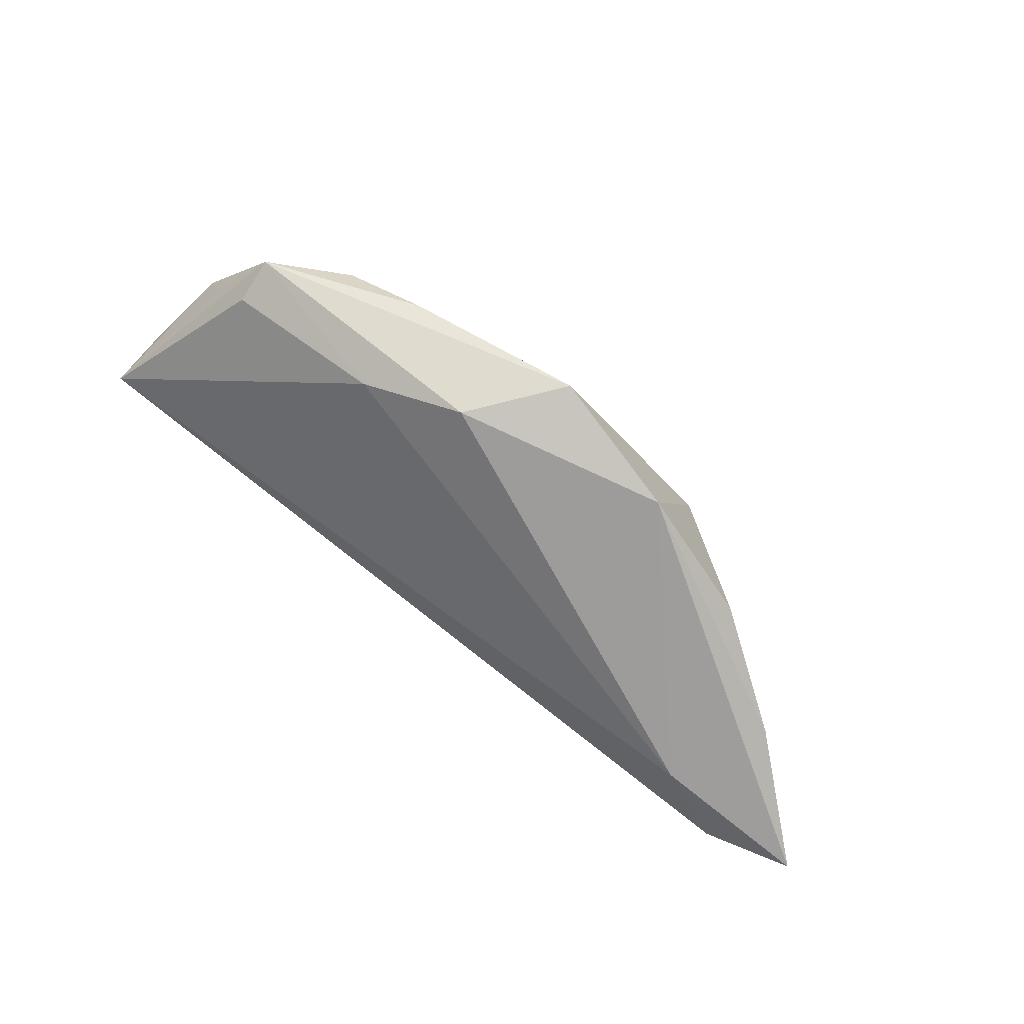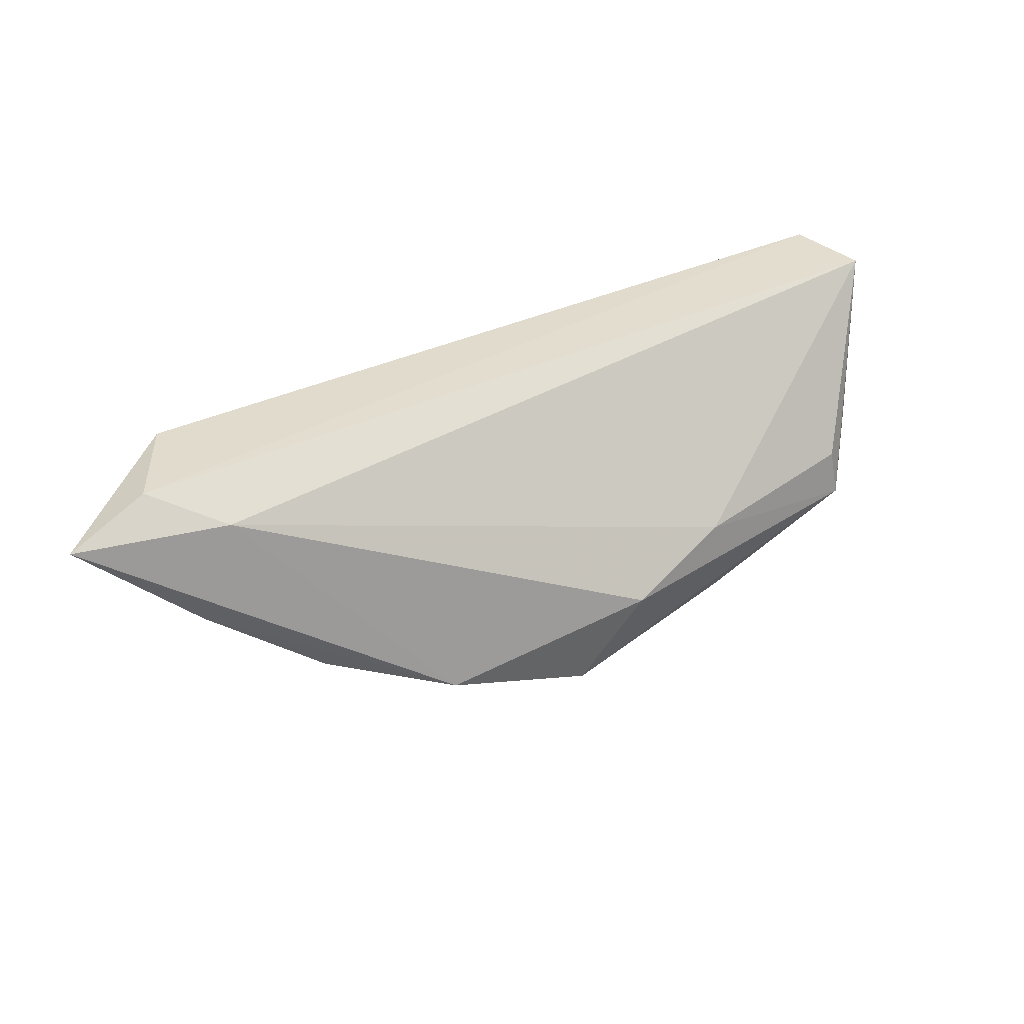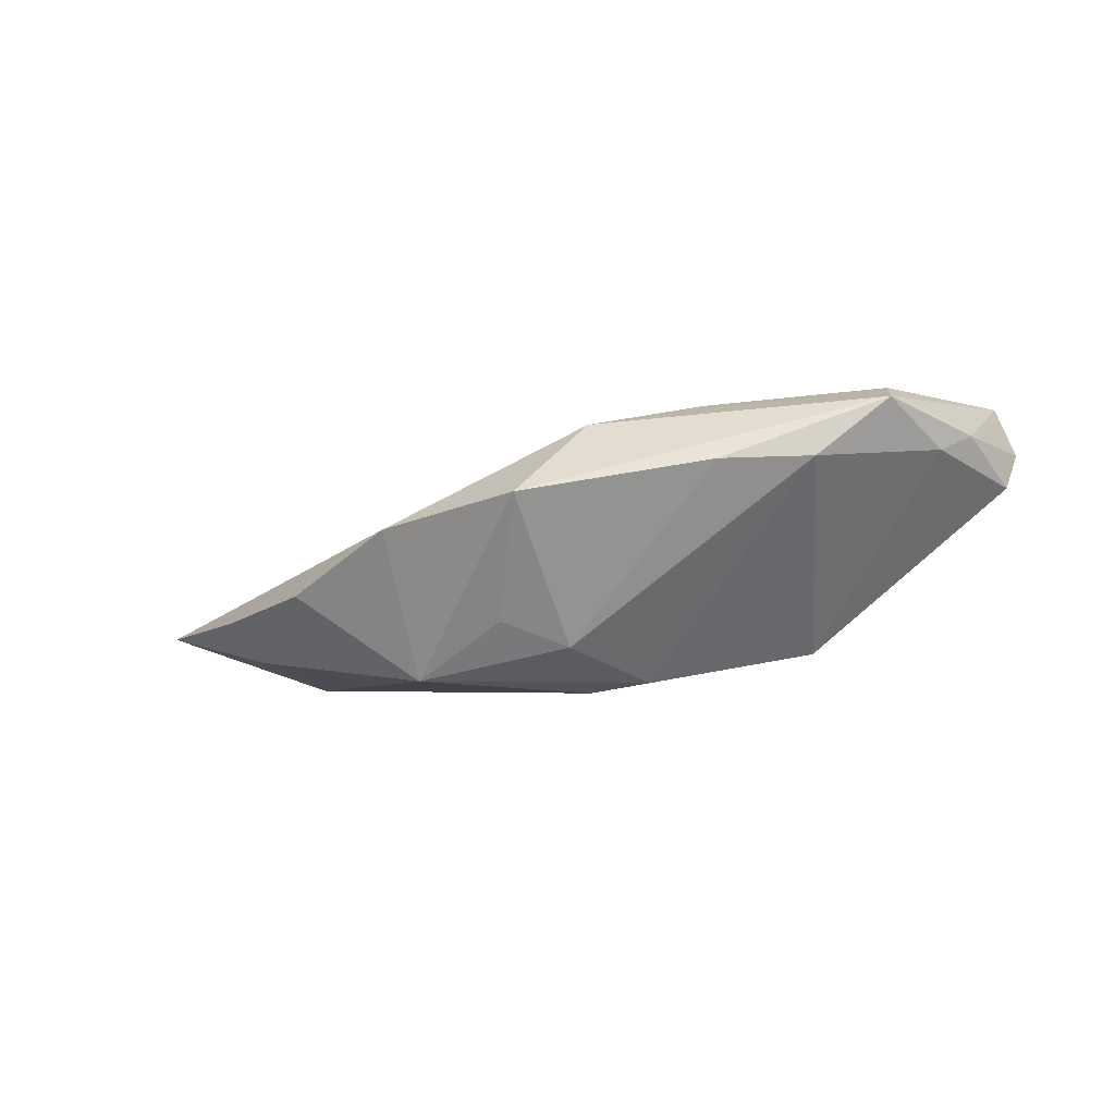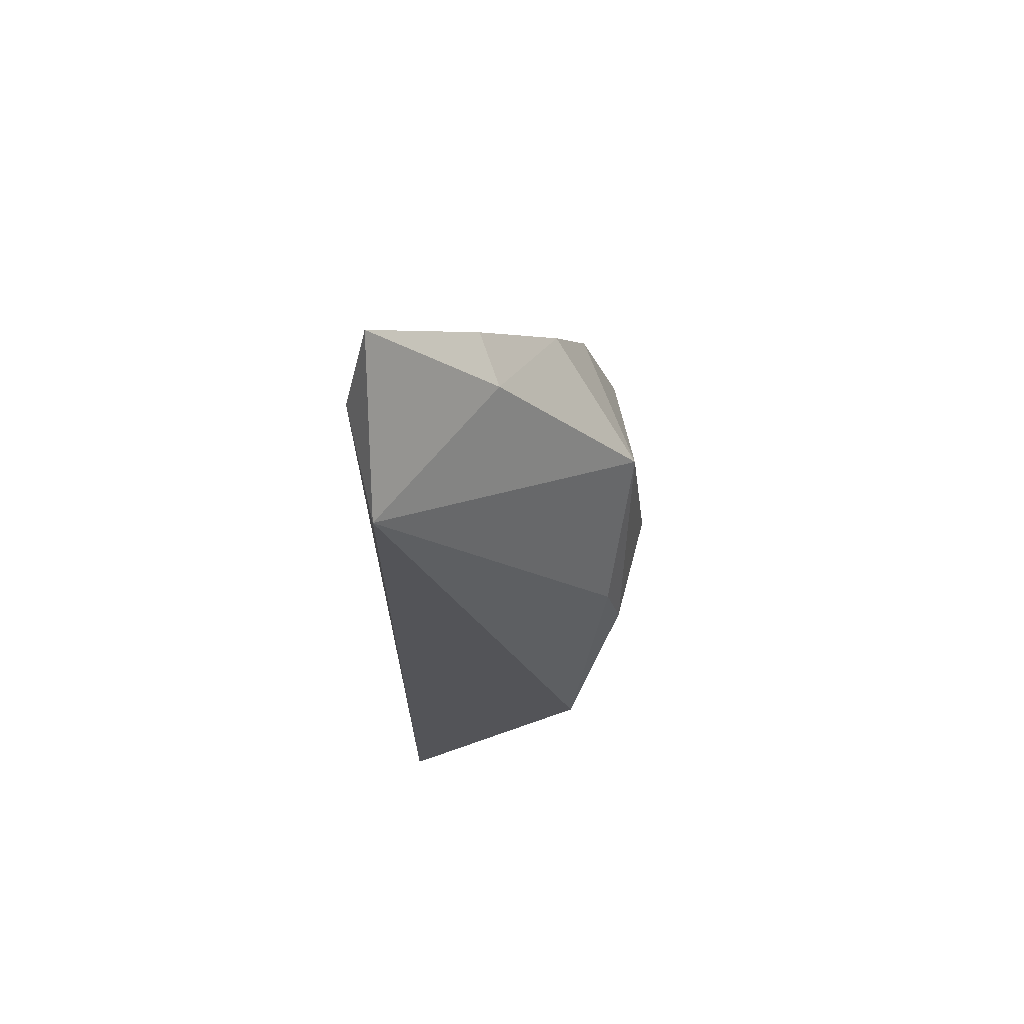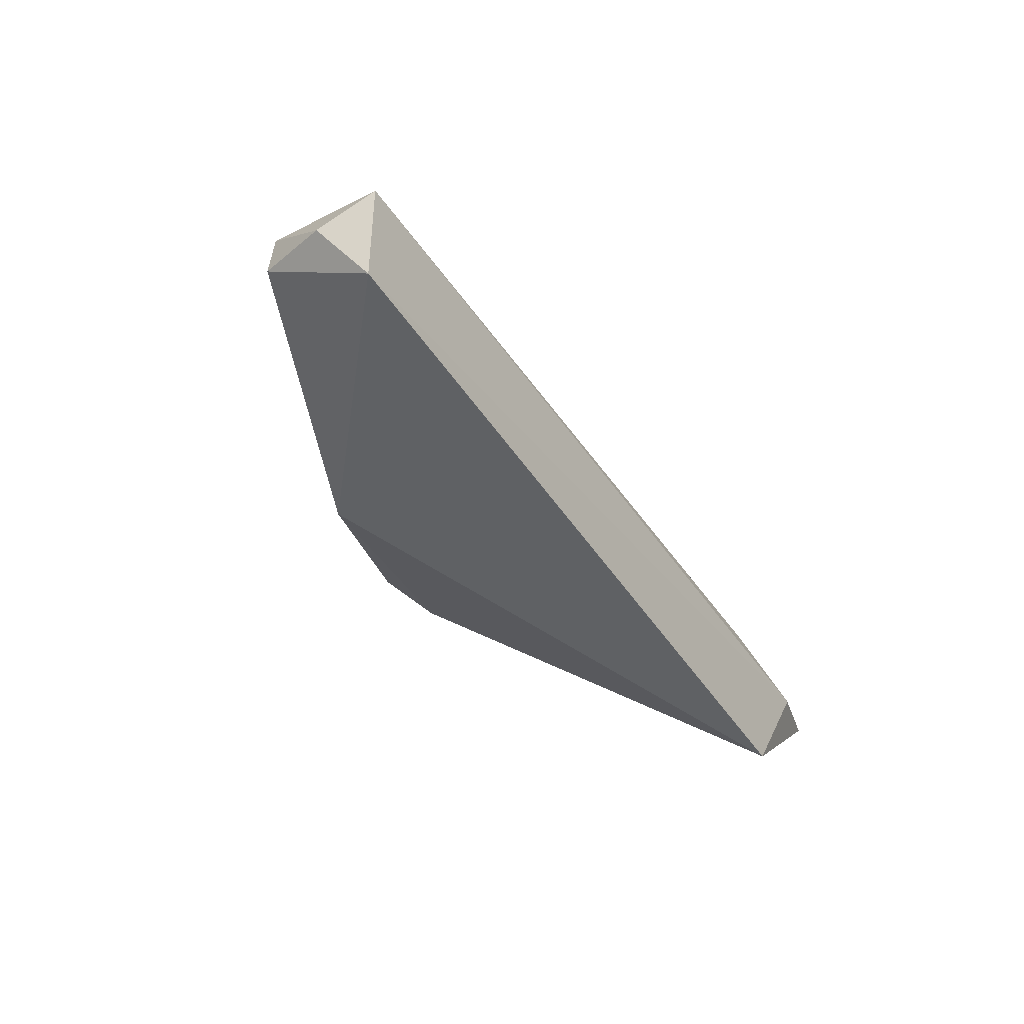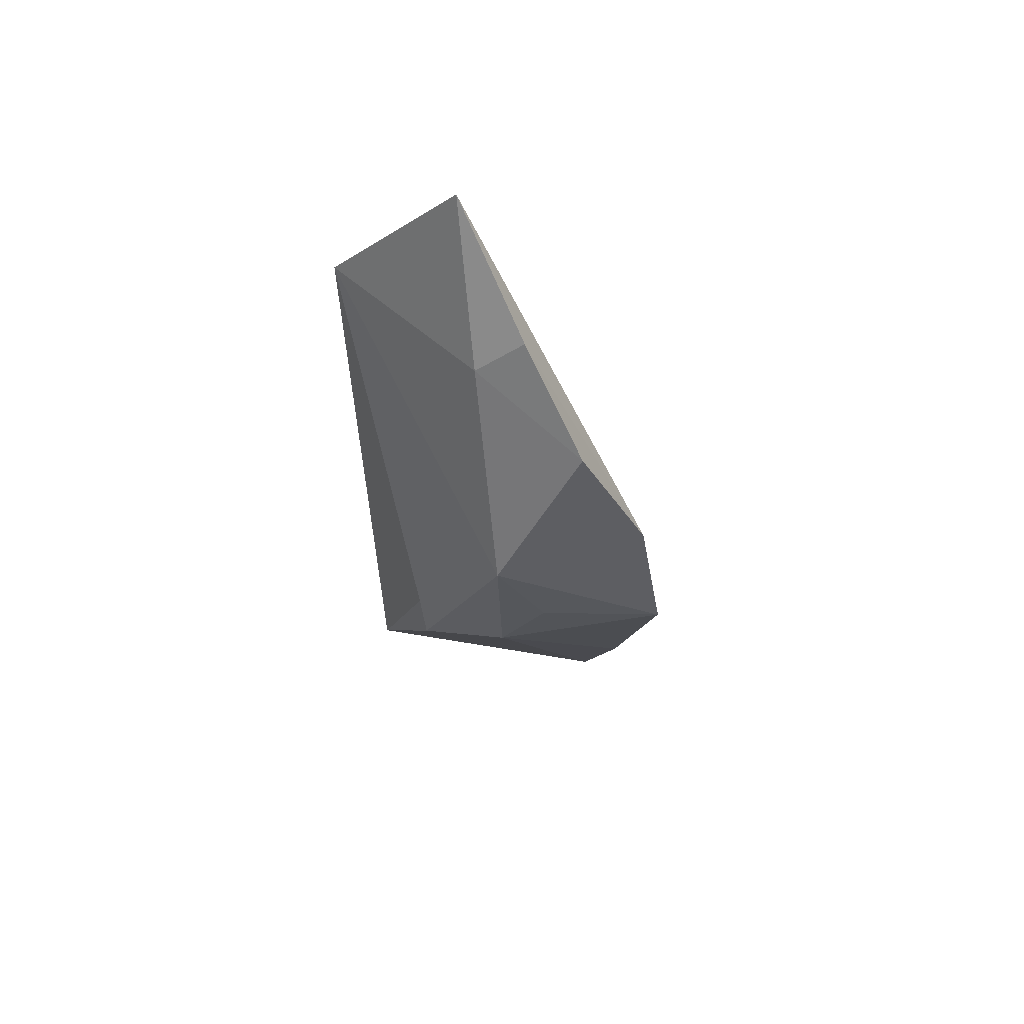
<metadata>
{"format":"obj","ext":"obj","renderer":"f3d","projection":"perspective","resolution":1024,"background":"white","views":[{"elev":79.2,"azim":37.9,"up":"+Y"},{"elev":49.1,"azim":156.1,"up":"+Z"},{"elev":-55.6,"azim":-159.7,"up":"+Z"},{"elev":-23.5,"azim":90.8,"up":"+Y"},{"elev":-46.1,"azim":-58.3,"up":"+Y"},{"elev":-21.6,"azim":92.0,"up":"+Z"}]}
</metadata>
<code>
v 0.01165 0.008389 -0.01908
v 0.04616 0.003361 0.0141
v -0.002219 -0.008918 -0.01701
v 0.05549 -0.004102 0.01691
v -0.03162 0.01432 -0.01309
v -0.04734 0.007217 -0.0009225
v 0.03857 0.01388 -0.007934
v -0.0546 -0.005992 0.01691
v -0.05541 -0.009249 0.009404
v -0.04609 0.004858 -0.005438
v -0.05272 -0.007446 5.741e-05
v -0.01947 0.01877 -0.001069
v 0.005858 -0.009277 -0.01515
v -0.04217 0.01547 -0.006904
v -0.04195 0.0132 -0.0009627
v -0.02252 -0.01687 -0.01032
v 0.004566 0.002399 -0.02036
v -0.005625 0.02357 -0.005228
v 0.05263 0.006991 0.001507
v 0.06688 -0.0005476 0.01384
v -0.02044 0.01887 -0.01439
v -0.0502 0.003128 -0.001799
v 0.02242 0.02195 -0.01196
v 0.02505 0.002576 -0.01834
v -0.05156 -0.01687 0.01457
v 0.05031 0.0008141 -0.0008477
v 0.003778 0.02448 -0.01691
v 0.05029 -0.01687 0.01384
f 16 28 25
f 25 8 9
f 11 25 9
f 16 25 11
f 24 7 26
f 20 28 26
f 26 28 24
f 4 28 20
f 4 25 28
f 8 25 4
f 2 18 12
f 2 4 20
f 12 8 2
f 8 4 2
f 23 2 20
f 18 2 23
f 27 18 23
f 23 24 27
f 23 7 24
f 12 18 14
f 14 18 27
f 10 5 16
f 16 11 10
f 10 14 5
f 20 26 19
f 19 26 7
f 19 23 20
f 7 23 19
f 21 14 27
f 5 14 21
f 27 17 21
f 21 17 5
f 15 8 12
f 12 14 15
f 15 14 8
f 22 11 9
f 9 8 22
f 22 10 11
f 14 10 22
f 16 5 3
f 5 17 3
f 3 17 24
f 27 24 1
f 1 17 27
f 24 17 1
f 8 14 6
f 6 22 8
f 14 22 6
f 24 28 13
f 13 3 24
f 13 28 16
f 16 3 13

</code>
